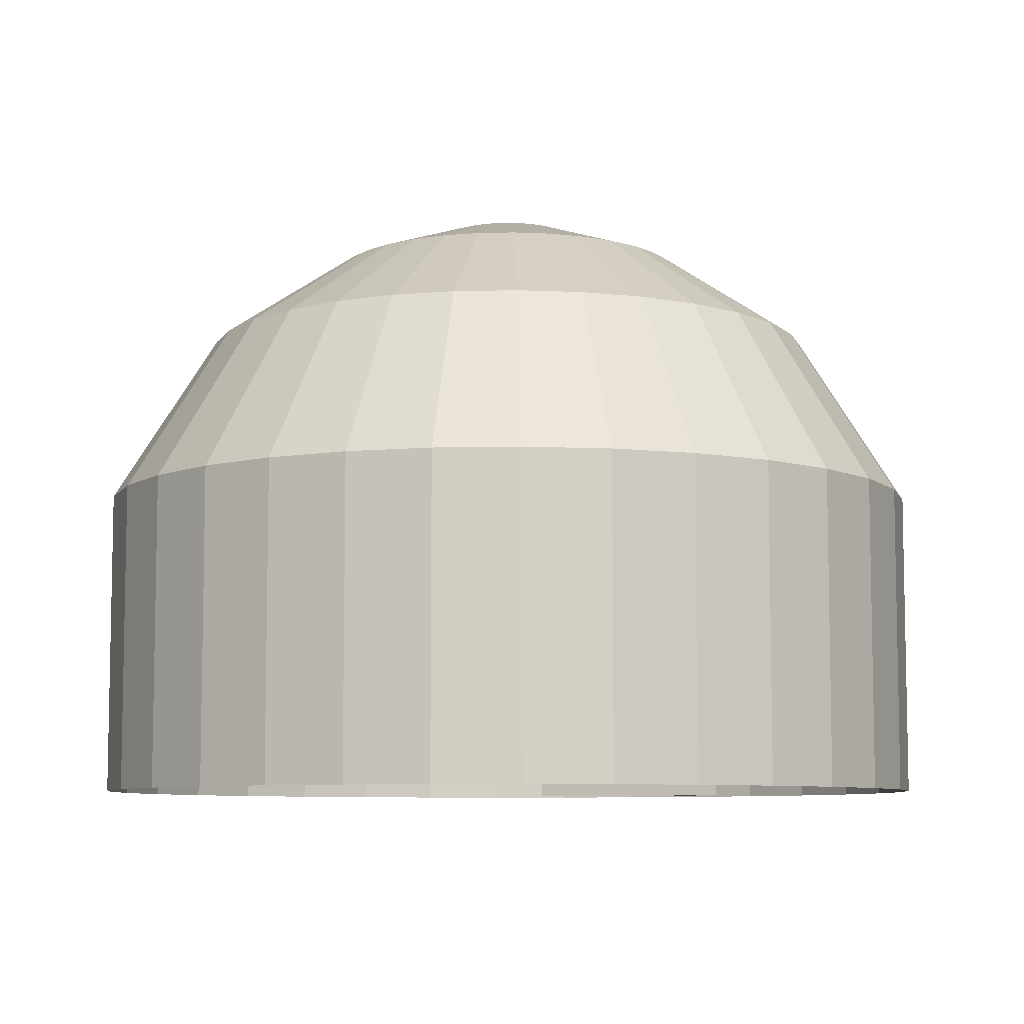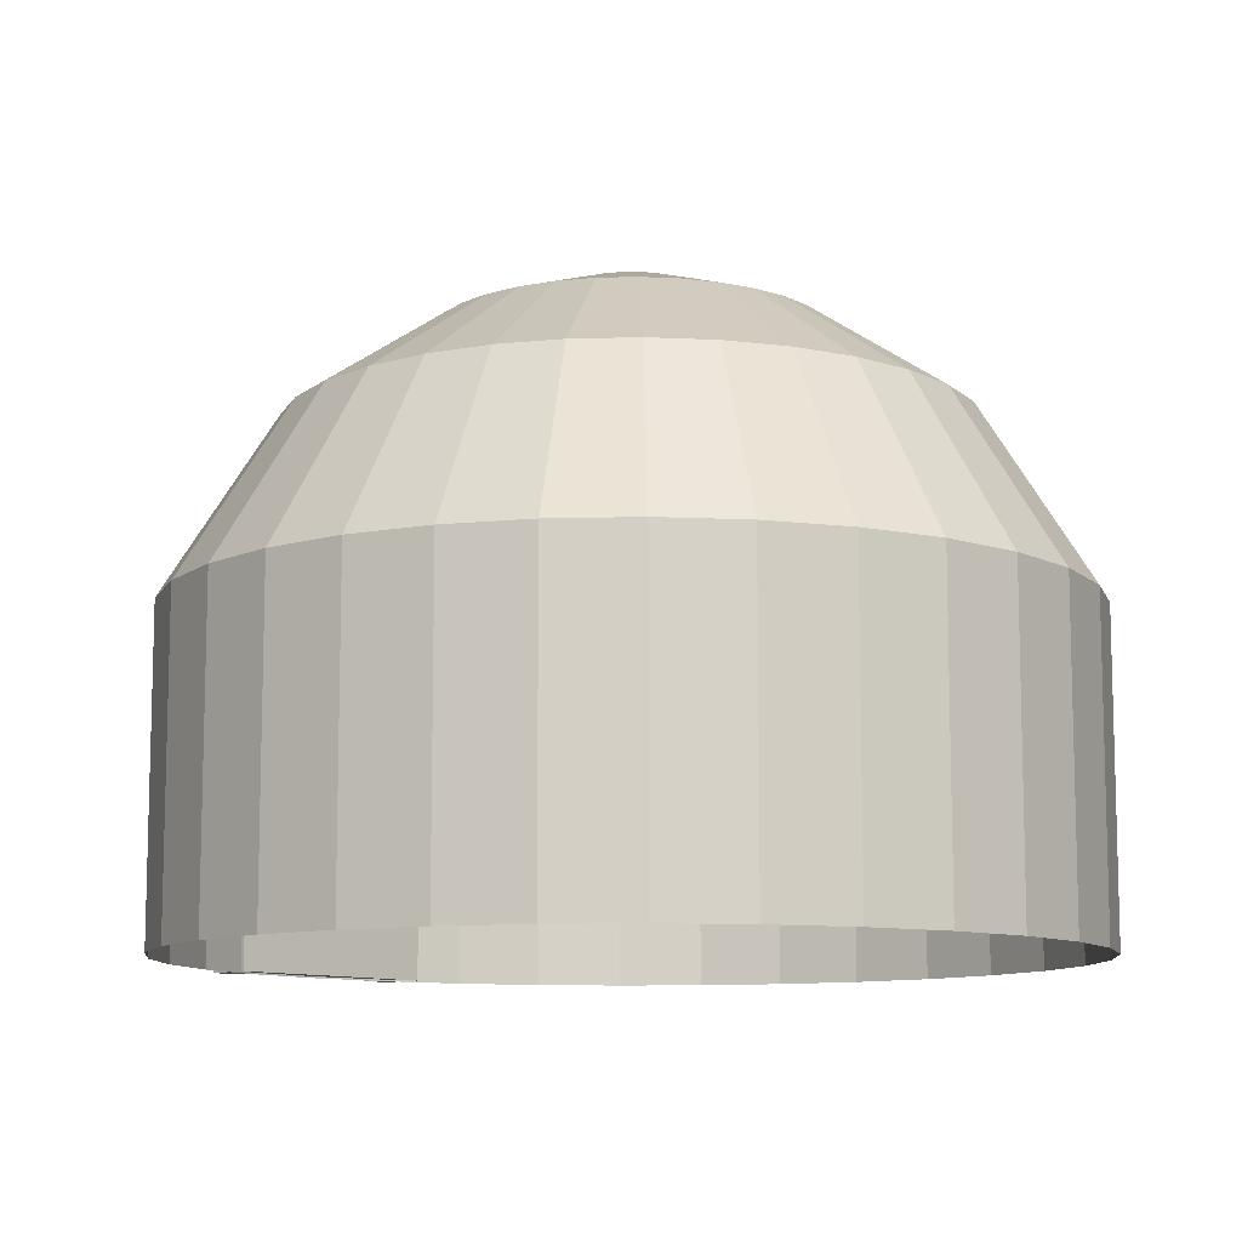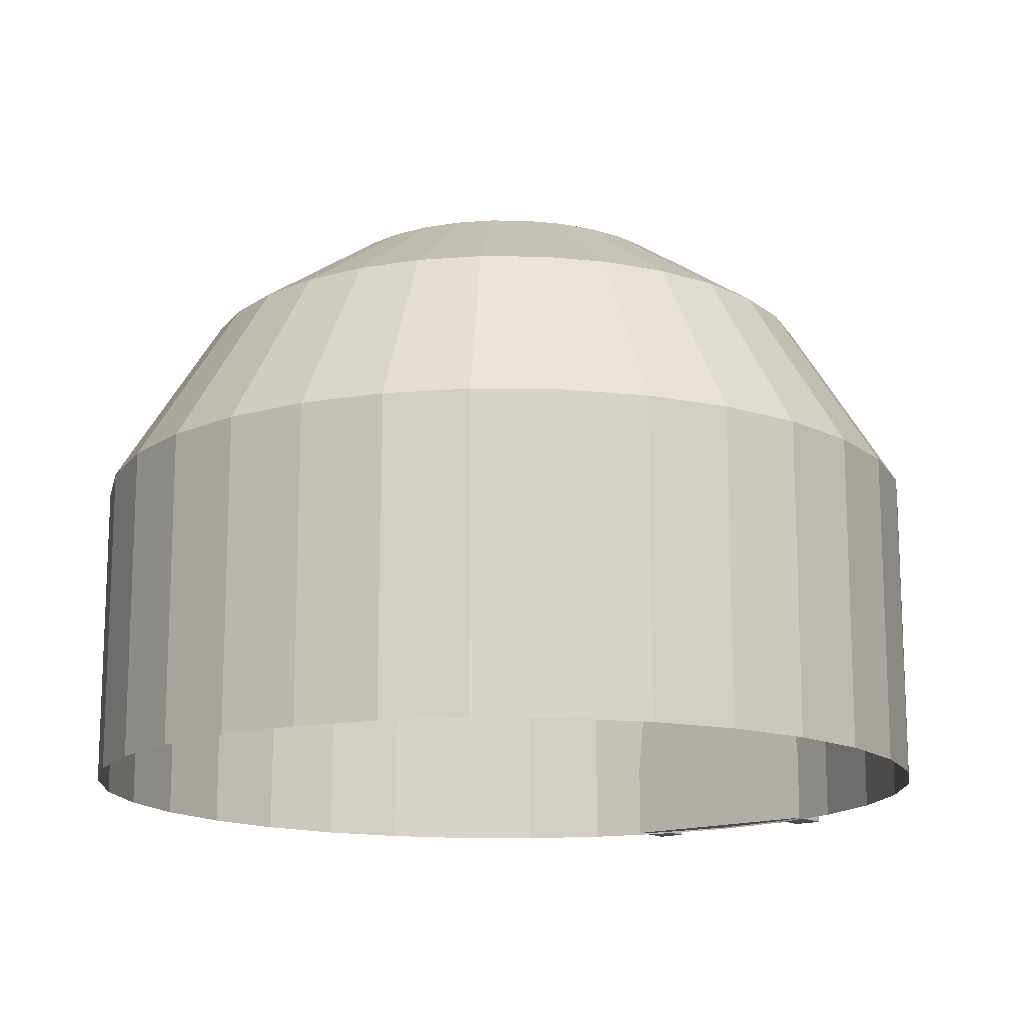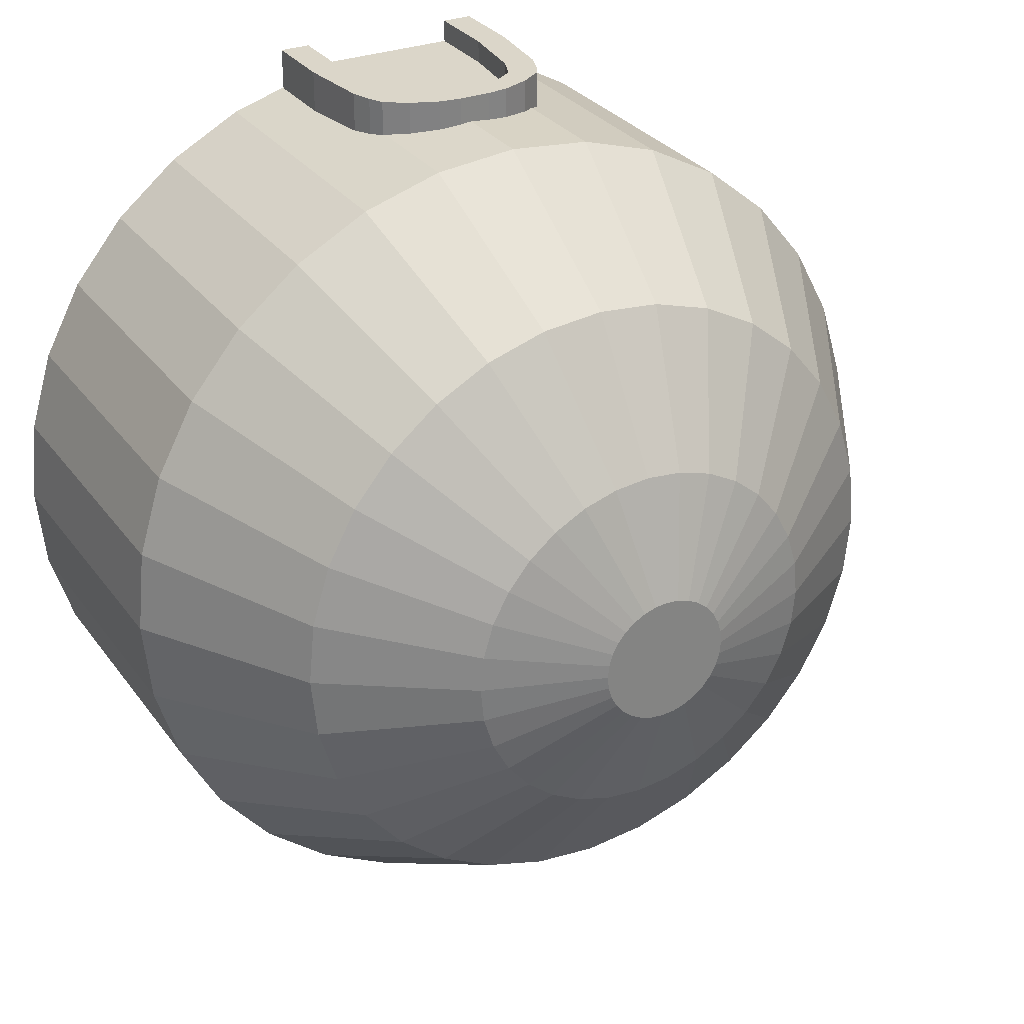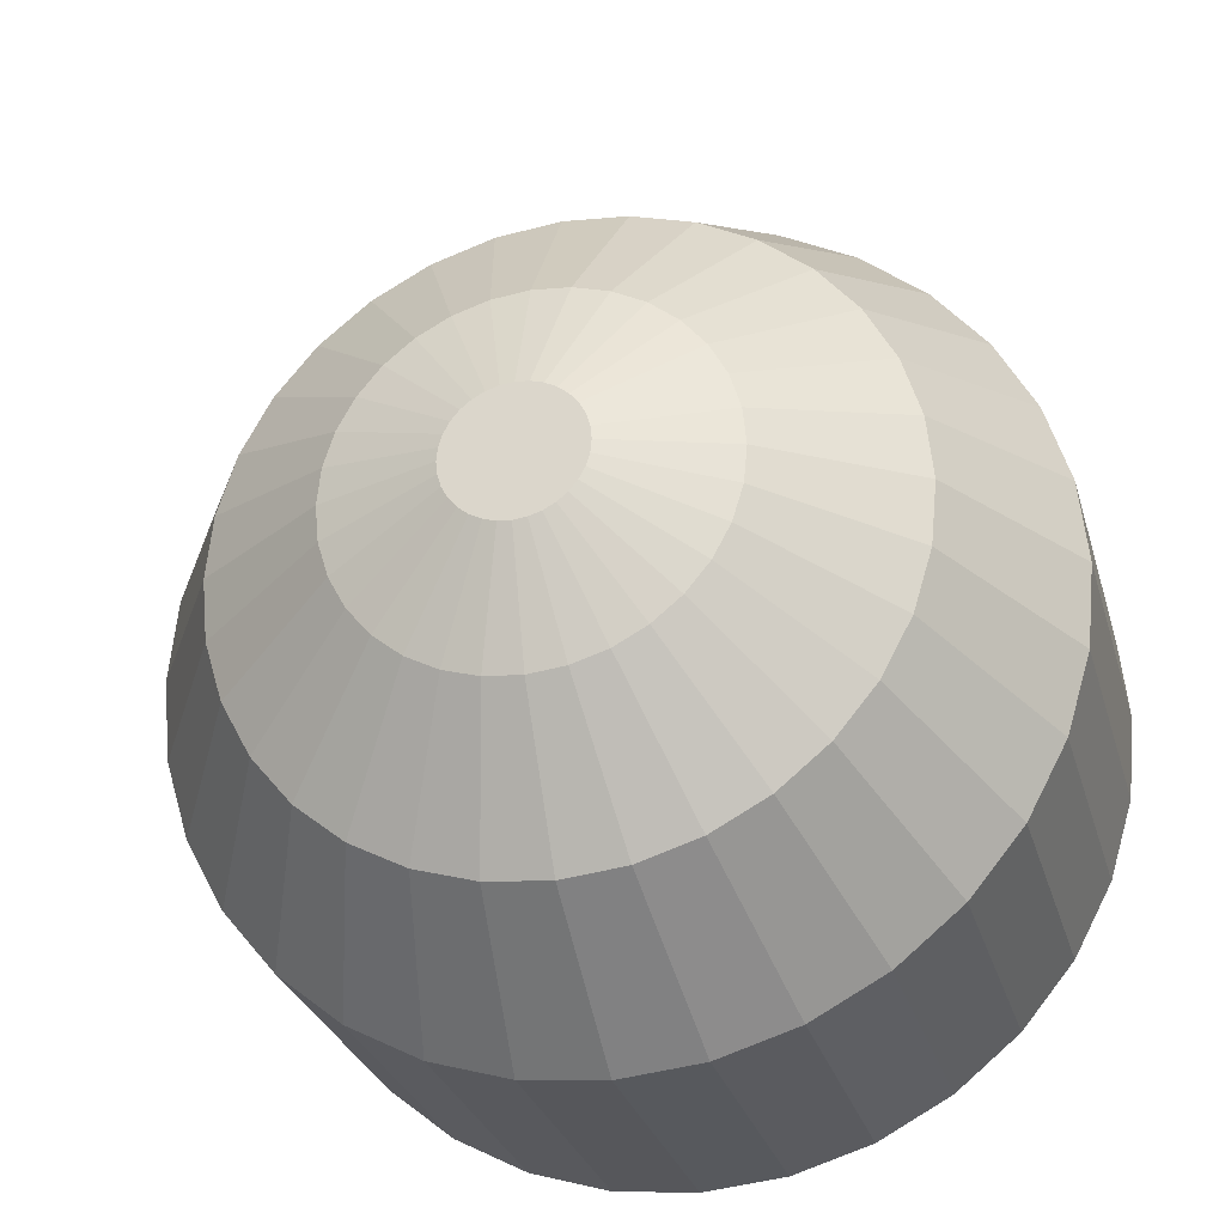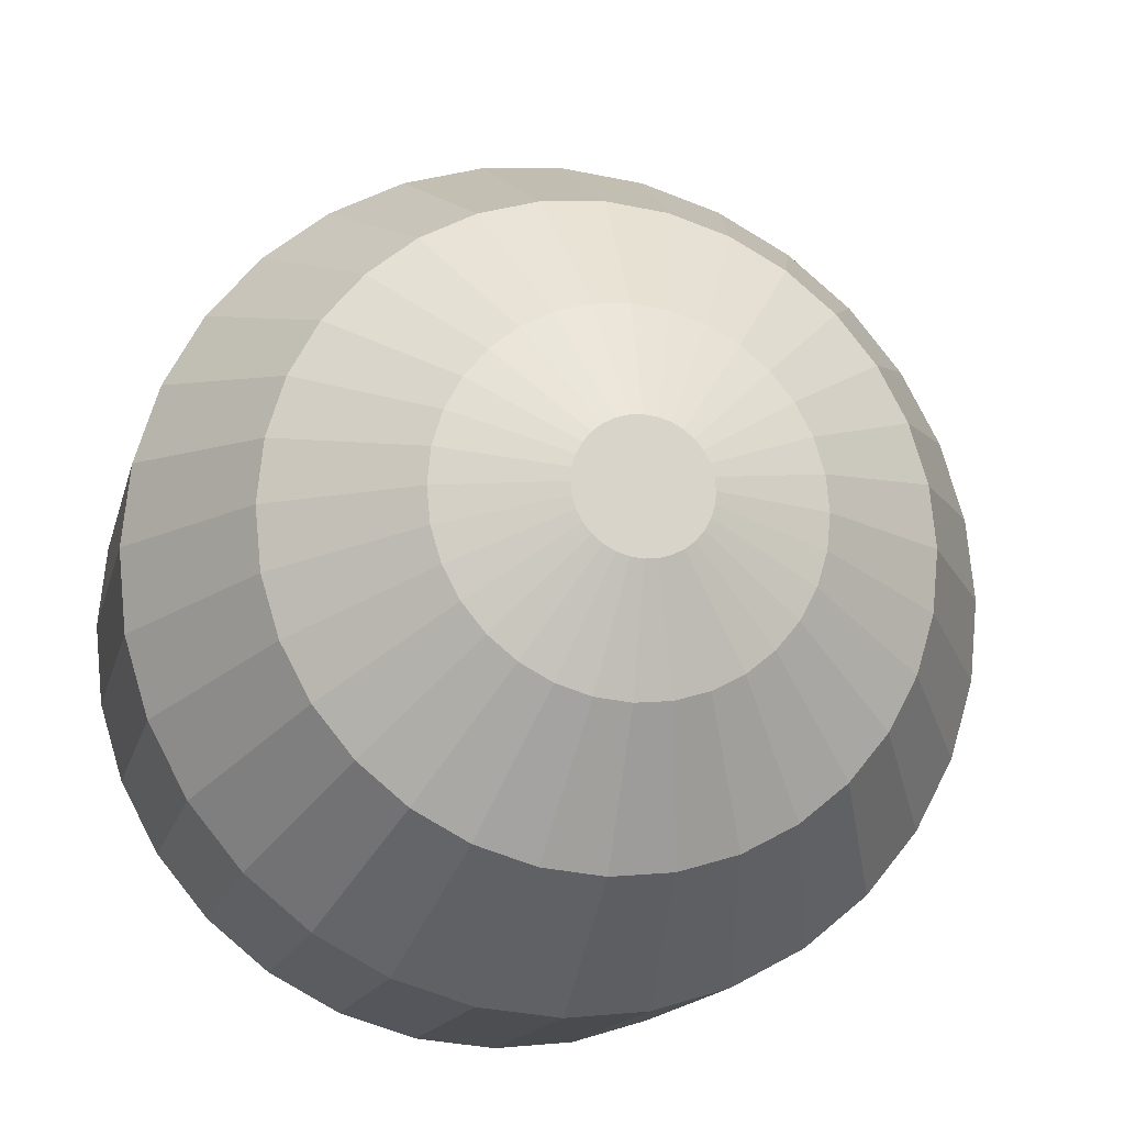
<metadata>
{"format":"obj","ext":"obj","renderer":"f3d","projection":"perspective","resolution":1024,"background":"white","views":[{"elev":-7.6,"azim":-159.4,"up":"+Y"},{"elev":-10.2,"azim":133.5,"up":"+Y"},{"elev":-14.9,"azim":-142.2,"up":"+Y"},{"elev":29.9,"azim":150.7,"up":"+Z"},{"elev":-28.8,"azim":-164.9,"up":"+Z"},{"elev":-15.4,"azim":166.7,"up":"+Z"}]}
</metadata>
<code>
o Door.012_Cube.028
v -21.24 0.02035 1.857
v -21.35 0.3376 1.857
v -21.24 0.02035 1.79
v -21.35 0.3376 1.79
v -21.25 0.2466 1.79
v -21.25 0.2466 1.857
v -21.27 0.2986 1.79
v -21.27 0.2986 1.857
v -21.24 0.1341 1.79
v -21.24 0.1341 1.857
v -21.38 0.3416 1.79
v -21.28 0.02035 1.857
v -21.28 0.02035 1.79
v -21.38 0.3416 1.857
v -21.3 0.2424 1.857
v -21.3 0.2424 1.79
v -21.35 0.303 1.857
v -21.35 0.303 1.79
v -21.28 0.1341 1.79
v -21.28 0.1341 1.857
v -21.26 0.2771 1.79
v -21.26 0.2771 1.857
v -21.31 0.2792 1.79
v -21.31 0.2792 1.857
v -21.3 0.2424 1.824
v -21.35 0.303 1.824
v -21.28 0.1341 1.824
v -21.28 0.02035 1.824
v -21.31 0.2792 1.824
v -21.3 0.321 1.79
v -21.3 0.321 1.857
v -21.37 0.321 1.857
v -21.37 0.321 1.79
v -21.57 0.02035 1.857
v -21.46 0.3376 1.857
v -21.57 0.02035 1.79
v -21.46 0.3376 1.79
v -21.4 0.02035 1.79
v -21.4 0.3416 1.79
v -21.4 0.3416 1.857
v -21.55 0.2466 1.79
v -21.55 0.2466 1.857
v -21.4 0.2424 1.79
v -21.53 0.2986 1.79
v -21.53 0.2986 1.857
v -21.4 0.3108 1.857
v -21.4 0.3108 1.79
v -21.57 0.1341 1.79
v -21.57 0.1341 1.857
v -21.4 0.1341 1.79
v -21.43 0.3416 1.79
v -21.52 0.02035 1.857
v -21.52 0.02035 1.79
v -21.43 0.3416 1.857
v -21.51 0.2424 1.857
v -21.51 0.2424 1.79
v -21.46 0.303 1.857
v -21.46 0.303 1.79
v -21.52 0.1341 1.79
v -21.52 0.1341 1.857
v -21.54 0.2771 1.79
v -21.54 0.2771 1.857
v -21.4 0.2834 1.79
v -21.49 0.2792 1.79
v -21.49 0.2792 1.857
v -21.4 0.1341 1.824
v -21.4 0.02035 1.824
v -21.4 0.2834 1.824
v -21.4 0.2424 1.824
v -21.51 0.2424 1.824
v -21.46 0.303 1.824
v -21.4 0.3108 1.824
v -21.52 0.1341 1.824
v -21.52 0.02035 1.824
v -21.49 0.2792 1.824
v -21.5 0.321 1.79
v -21.5 0.321 1.857
v -21.4 0.321 1.857
v -21.4 0.321 1.79
v -21.43 0.321 1.857
v -21.43 0.321 1.79
v -21.4 0.4687 0.5704
v -21.27 0.4687 0.5824
v -21.16 0.4687 0.6179
v -21.05 0.4687 0.6755
v -20.95 0.4687 0.7531
v -20.88 0.4687 0.8477
v -20.82 0.4687 0.9556
v -20.78 0.4687 1.073
v -20.77 0.4687 1.194
v -20.78 0.4687 1.316
v -20.82 0.4687 1.433
v -20.88 0.4687 1.541
v -20.95 0.4687 1.636
v -21.05 0.4687 1.713
v -21.16 0.4687 1.771
v -21.27 0.4687 1.807
v -21.4 0.4687 1.819
v -21.52 0.4687 1.807
v -21.63 0.4687 1.771
v -21.74 0.4687 1.713
v -21.84 0.4687 1.636
v -21.91 0.4687 1.541
v -21.97 0.4687 1.433
v -22.01 0.4687 1.316
v -22.02 0.4687 1.194
v -22.01 0.4687 1.073
v -21.97 0.4687 0.9556
v -21.91 0.4687 0.8477
v -21.84 0.4687 0.7531
v -21.74 0.4687 0.6755
v -21.63 0.4687 0.6179
v -21.52 0.4687 0.5824
v -21.3 0.7189 0.7348
v -21.4 0.7189 0.7258
v -21.22 0.7189 0.7615
v -21.14 0.7189 0.8048
v -21.06 0.7189 0.8631
v -21.01 0.7189 0.9341
v -20.96 0.7189 1.015
v -20.94 0.7189 1.103
v -20.93 0.7189 1.194
v -20.94 0.7189 1.286
v -20.96 0.7189 1.374
v -21.01 0.7189 1.455
v -21.06 0.7189 1.526
v -21.14 0.7189 1.584
v -21.22 0.7189 1.627
v -21.3 0.7189 1.654
v -21.4 0.7189 1.663
v -21.49 0.7189 1.654
v -21.57 0.7189 1.627
v -21.66 0.7189 1.584
v -21.73 0.7189 1.526
v -21.79 0.7189 1.455
v -21.83 0.7189 1.374
v -21.86 0.7189 1.286
v -21.86 0.7189 1.194
v -21.86 0.7189 1.103
v -21.83 0.7189 1.015
v -21.79 0.7189 0.9341
v -21.73 0.7189 0.8631
v -21.66 0.7189 0.8048
v -21.57 0.7189 0.7615
v -21.49 0.7189 0.7348
v -21.34 0.8539 0.9312
v -21.4 0.8539 0.9261
v -21.29 0.8539 0.9465
v -21.25 0.8539 0.9713
v -21.21 0.8539 1.005
v -21.17 0.8539 1.045
v -21.15 0.8539 1.092
v -21.13 0.8539 1.142
v -21.13 0.8539 1.194
v -21.13 0.8539 1.247
v -21.15 0.8539 1.297
v -21.17 0.8539 1.344
v -21.21 0.8539 1.384
v -21.25 0.8539 1.418
v -21.29 0.8539 1.442
v -21.34 0.8539 1.458
v -21.4 0.8539 1.463
v -21.45 0.8539 1.458
v -21.5 0.8539 1.442
v -21.54 0.8539 1.418
v -21.59 0.8539 1.384
v -21.62 0.8539 1.344
v -21.64 0.8539 1.297
v -21.66 0.8539 1.247
v -21.66 0.8539 1.194
v -21.66 0.8539 1.142
v -21.64 0.8539 1.092
v -21.62 0.8539 1.045
v -21.59 0.8539 1.005
v -21.54 0.8539 0.9713
v -21.5 0.8539 0.9465
v -21.45 0.8539 0.9312
v -21.38 0.9133 1.101
v -21.4 0.9133 1.099
v -21.36 0.9133 1.106
v -21.34 0.9133 1.115
v -21.33 0.9133 1.127
v -21.32 0.9133 1.141
v -21.31 0.9133 1.158
v -21.3 0.9133 1.176
v -21.3 0.9133 1.194
v -21.3 0.9133 1.213
v -21.31 0.9133 1.231
v -21.32 0.9133 1.248
v -21.33 0.9133 1.262
v -21.34 0.9133 1.274
v -21.36 0.9133 1.283
v -21.38 0.9133 1.288
v -21.4 0.9133 1.29
v -21.41 0.9133 1.288
v -21.43 0.9133 1.283
v -21.45 0.9133 1.274
v -21.46 0.9133 1.262
v -21.48 0.9133 1.248
v -21.48 0.9133 1.231
v -21.49 0.9133 1.213
v -21.49 0.9133 1.194
v -21.49 0.9133 1.176
v -21.48 0.9133 1.158
v -21.48 0.9133 1.141
v -21.46 0.9133 1.127
v -21.45 0.9133 1.115
v -21.43 0.9133 1.106
v -21.41 0.9133 1.101
v -21.4 0.01789 0.5704
v -21.27 0.01789 0.5824
v -21.16 0.01789 0.6179
v -21.05 0.01789 0.6755
v -20.95 0.01789 0.7531
v -20.88 0.01789 0.8477
v -20.82 0.01789 0.9556
v -20.78 0.01789 1.073
v -20.77 0.01789 1.194
v -20.78 0.01789 1.316
v -20.82 0.01789 1.433
v -20.88 0.01789 1.541
v -20.95 0.01789 1.636
v -21.05 0.01789 1.713
v -21.16 0.01789 1.771
v -21.27 0.01789 1.807
v -21.4 0.01789 1.819
v -21.52 0.01789 1.807
v -21.63 0.01789 1.771
v -21.74 0.01789 1.713
v -21.84 0.01789 1.636
v -21.91 0.01789 1.541
v -21.97 0.01789 1.433
v -22.01 0.01789 1.316
v -22.02 0.01789 1.194
v -22.01 0.01789 1.073
v -21.97 0.01789 0.9556
v -21.91 0.01789 0.8477
v -21.84 0.01789 0.7531
v -21.74 0.01789 0.6755
v -21.63 0.01789 0.6179
v -21.52 0.01789 0.5824
f 33 11 4 30
f 30 4 2 31
f 13 3 1 12
f 32 14 40 78
f 11 39 40 14
f 13 28 67 38
f 9 5 6 10
f 19 16 5 9
f 17 46 72 26
f 21 7 8 22
f 23 18 7 21
f 13 19 9 3
f 3 9 10 1
f 12 20 27 28
f 1 10 20 12
f 38 50 19 13
f 63 47 18 23
f 22 8 17 24
f 50 43 16 19
f 10 6 15 20
f 4 11 14 2
f 31 2 14 32
f 79 39 11 33
f 6 22 24 15
f 43 63 23 16
f 16 23 21 5
f 5 21 22 6
f 15 24 29 25
f 27 25 69 66
f 29 26 72 68
f 28 27 66 67
f 25 29 68 69
f 24 17 26 29
f 20 15 25 27
f 47 79 33 18
f 8 31 32 17
f 17 32 78 46
f 7 30 31 8
f 18 33 30 7
f 81 76 37 51
f 76 77 35 37
f 53 52 34 36
f 80 78 40 54
f 51 54 40 39
f 53 38 67 74
f 48 49 42 41
f 59 48 41 56
f 57 71 72 46
f 61 62 45 44
f 64 61 44 58
f 53 36 48 59
f 36 34 49 48
f 52 74 73 60
f 34 52 60 49
f 38 53 59 50
f 63 64 58 47
f 62 65 57 45
f 50 59 56 43
f 49 60 55 42
f 37 35 54 51
f 77 80 54 35
f 79 81 51 39
f 42 55 65 62
f 43 56 64 63
f 56 41 61 64
f 41 42 62 61
f 55 70 75 65
f 73 66 69 70
f 75 68 72 71
f 74 67 66 73
f 70 69 68 75
f 65 75 71 57
f 60 73 70 55
f 47 58 81 79
f 45 57 80 77
f 57 46 78 80
f 44 45 77 76
f 58 44 76 81
f 210 82 83 211
f 211 83 84 212
f 212 84 85 213
f 213 85 86 214
f 214 86 87 215
f 215 87 88 216
f 216 88 89 217
f 217 89 90 218
f 218 90 91 219
f 219 91 92 220
f 220 92 93 221
f 221 93 94 222
f 222 94 95 223
f 223 95 96 224
f 224 96 97 225
f 225 97 98 226
f 226 98 99 227
f 227 99 100 228
f 228 100 101 229
f 229 101 102 230
f 230 102 103 231
f 231 103 104 232
f 232 104 105 233
f 233 105 106 234
f 234 106 107 235
f 235 107 108 236
f 236 108 109 237
f 237 109 110 238
f 238 110 111 239
f 239 111 112 240
f 107 106 138 139
f 240 112 113 241
f 241 113 82 210
f 120 119 151 152
f 85 84 116 117
f 94 93 125 126
f 103 102 134 135
f 112 111 143 144
f 90 89 121 122
f 99 98 130 131
f 108 107 139 140
f 86 85 117 118
f 95 94 126 127
f 104 103 135 136
f 113 112 144 145
f 91 90 122 123
f 100 99 131 132
f 109 108 140 141
f 87 86 118 119
f 96 95 127 128
f 105 104 136 137
f 83 82 115 114
f 82 113 145 115
f 92 91 123 124
f 101 100 132 133
f 110 109 141 142
f 88 87 119 120
f 97 96 128 129
f 106 105 137 138
f 84 83 114 116
f 93 92 124 125
f 102 101 133 134
f 111 110 142 143
f 89 88 120 121
f 98 97 129 130
f 155 154 186 187
f 134 133 165 166
f 121 120 152 153
f 135 134 166 167
f 122 121 153 154
f 136 135 167 168
f 123 122 154 155
f 137 136 168 169
f 124 123 155 156
f 138 137 169 170
f 125 124 156 157
f 139 138 170 171
f 126 125 157 158
f 140 139 171 172
f 127 126 158 159
f 141 140 172 173
f 128 127 159 160
f 114 115 147 146
f 142 141 173 174
f 129 128 160 161
f 116 114 146 148
f 143 142 174 175
f 130 129 161 162
f 117 116 148 149
f 144 143 175 176
f 131 130 162 163
f 118 117 149 150
f 145 144 176 177
f 132 131 163 164
f 119 118 150 151
f 115 145 177 147
f 133 132 164 165
f 178 179 209 208 207 206 205 204 203 202 201 200 199 198 197 196 195 194 193 192 191 190 189 188 187 186 185 184 183 182 181 180
f 169 168 200 201
f 156 155 187 188
f 170 169 201 202
f 157 156 188 189
f 171 170 202 203
f 158 157 189 190
f 172 171 203 204
f 159 158 190 191
f 173 172 204 205
f 160 159 191 192
f 146 147 179 178
f 174 173 205 206
f 161 160 192 193
f 148 146 178 180
f 175 174 206 207
f 162 161 193 194
f 149 148 180 181
f 176 175 207 208
f 163 162 194 195
f 150 149 181 182
f 177 176 208 209
f 164 163 195 196
f 151 150 182 183
f 147 177 209 179
f 165 164 196 197
f 152 151 183 184
f 166 165 197 198
f 153 152 184 185
f 167 166 198 199
f 154 153 185 186
f 168 167 199 200

</code>
